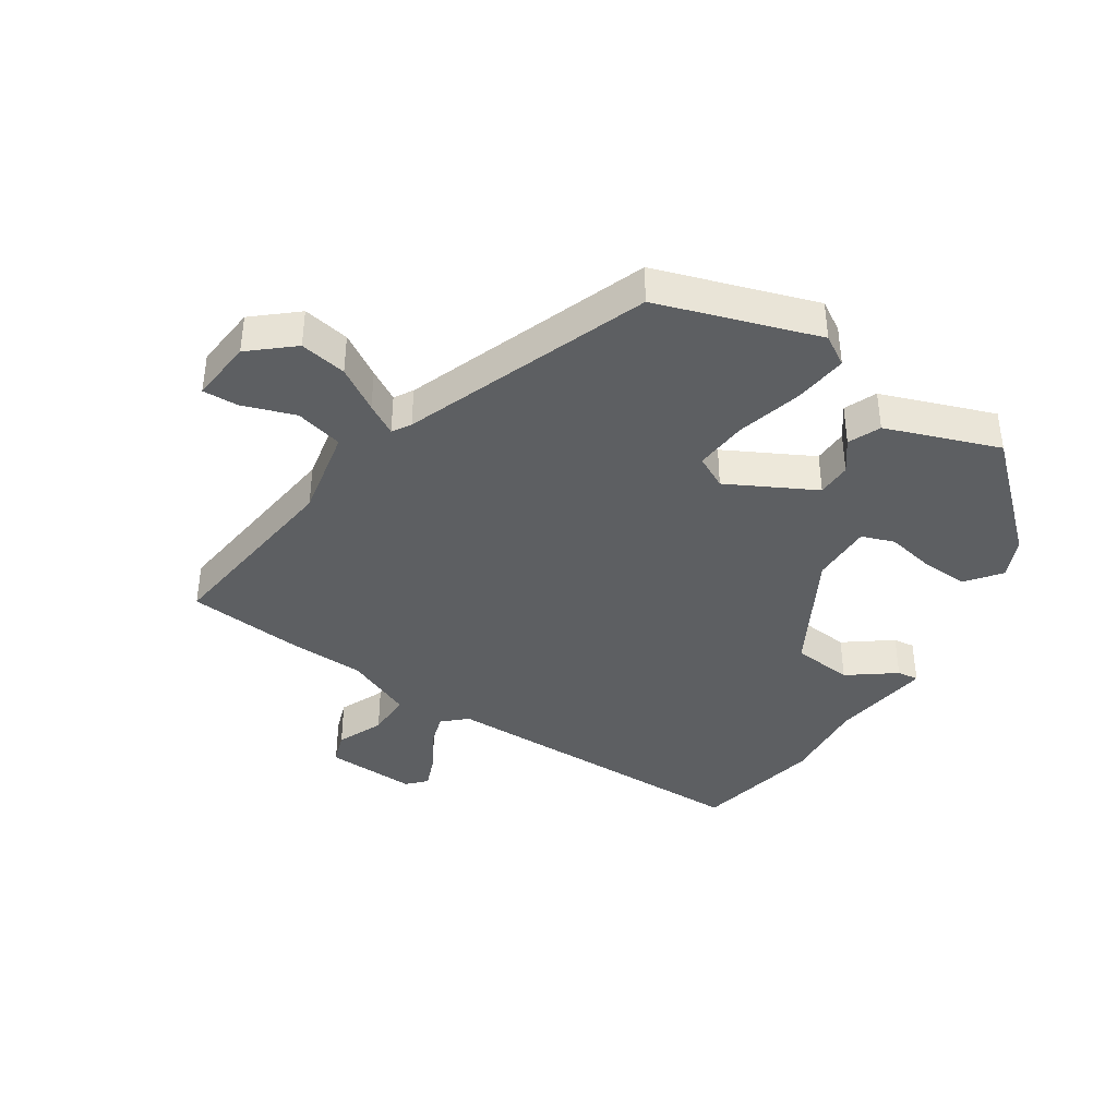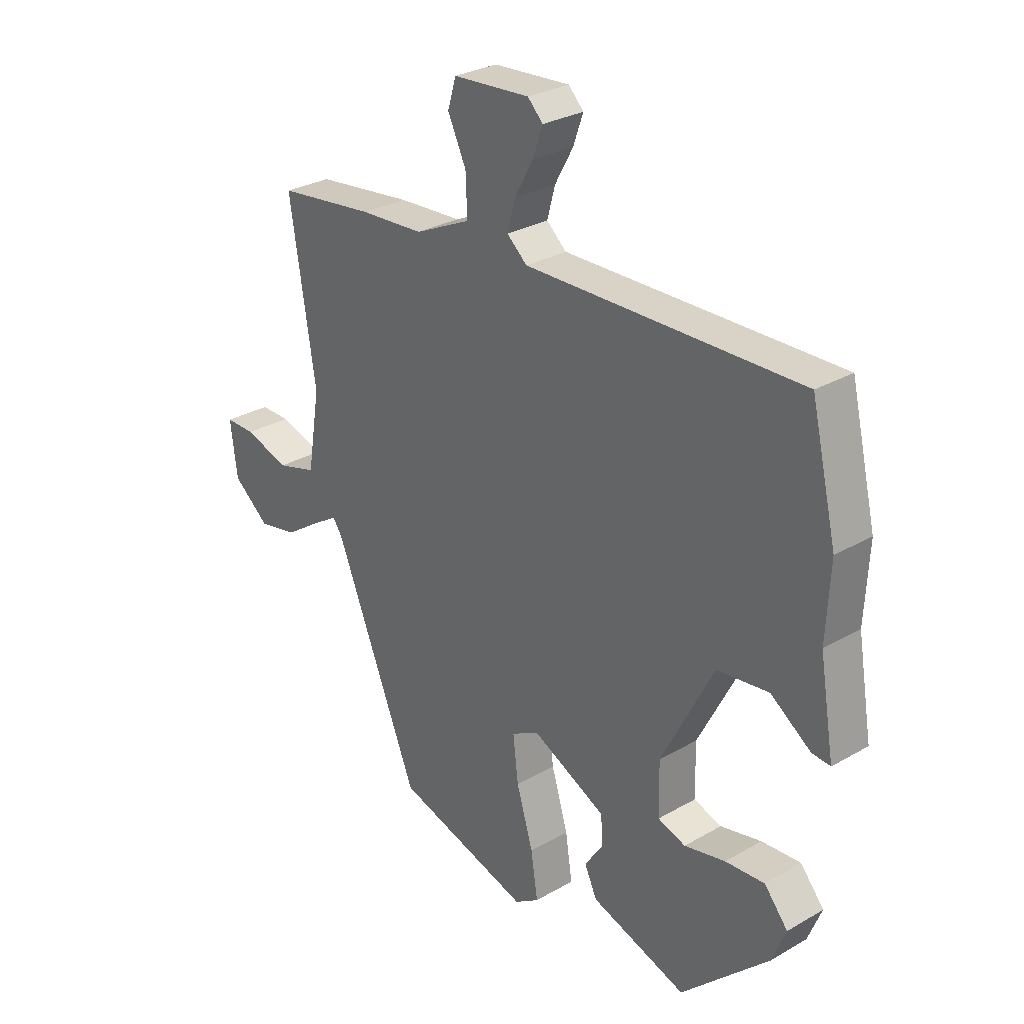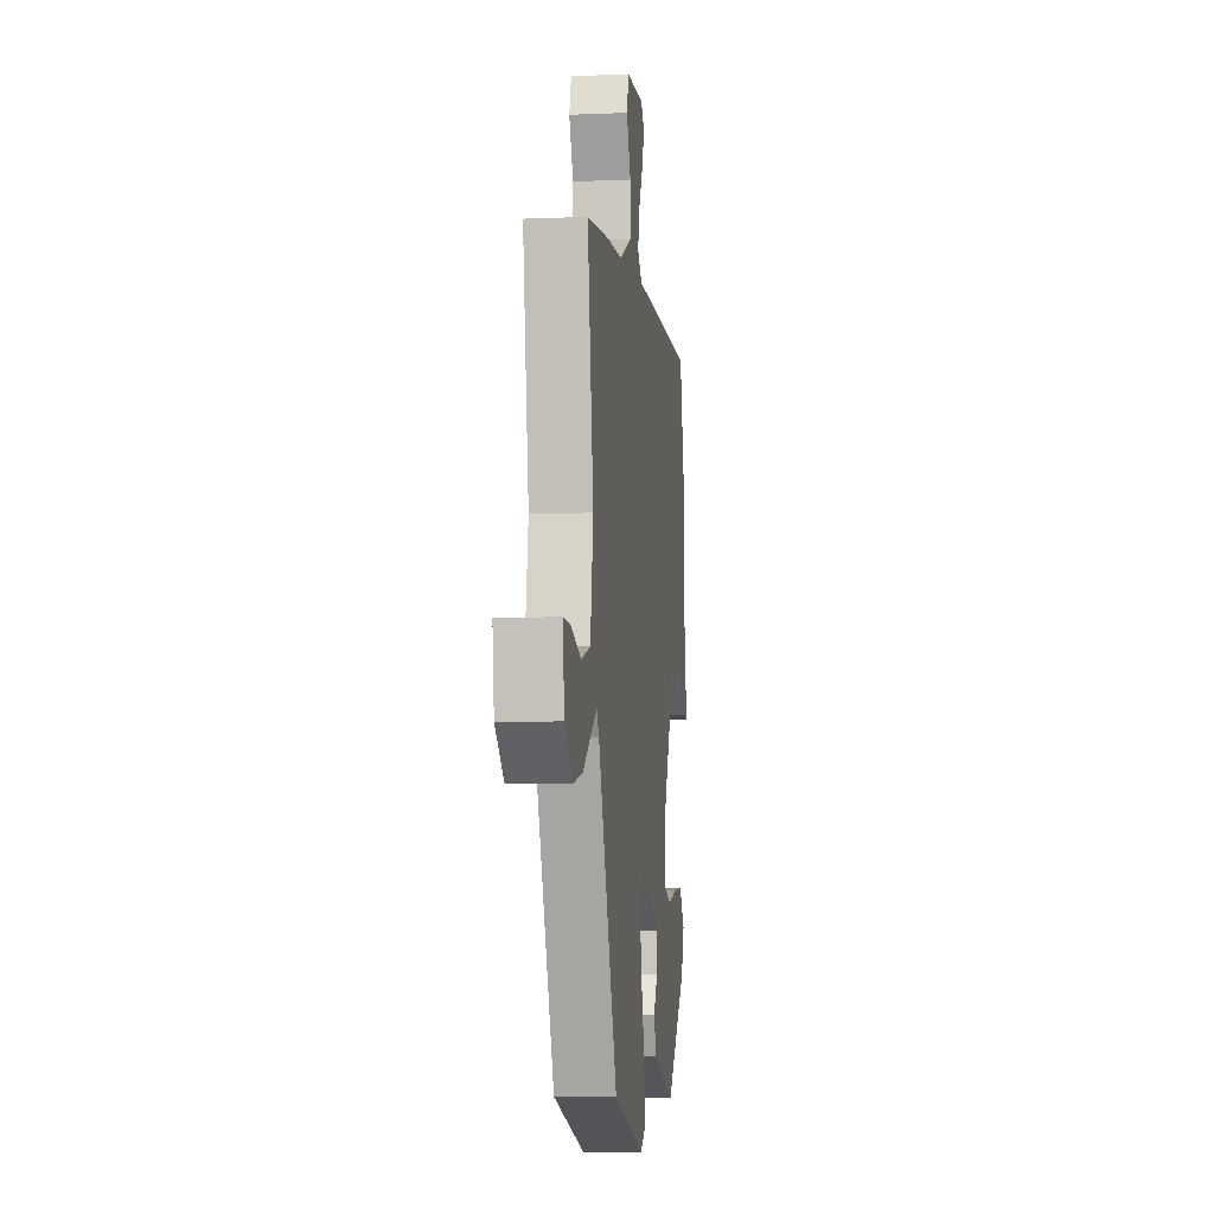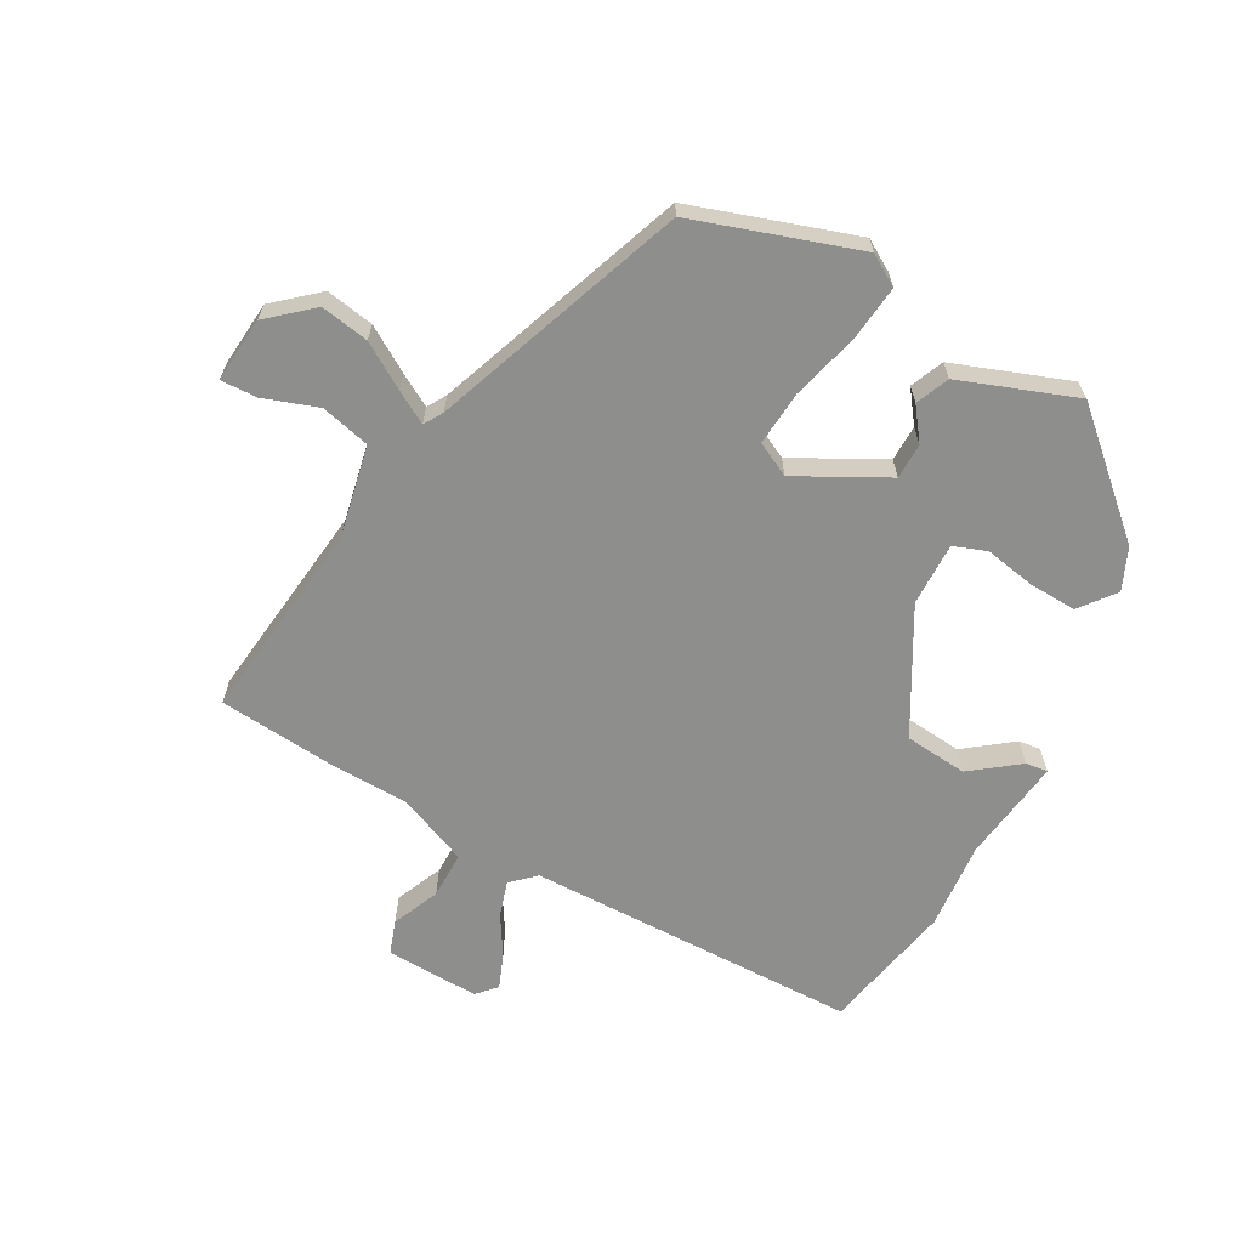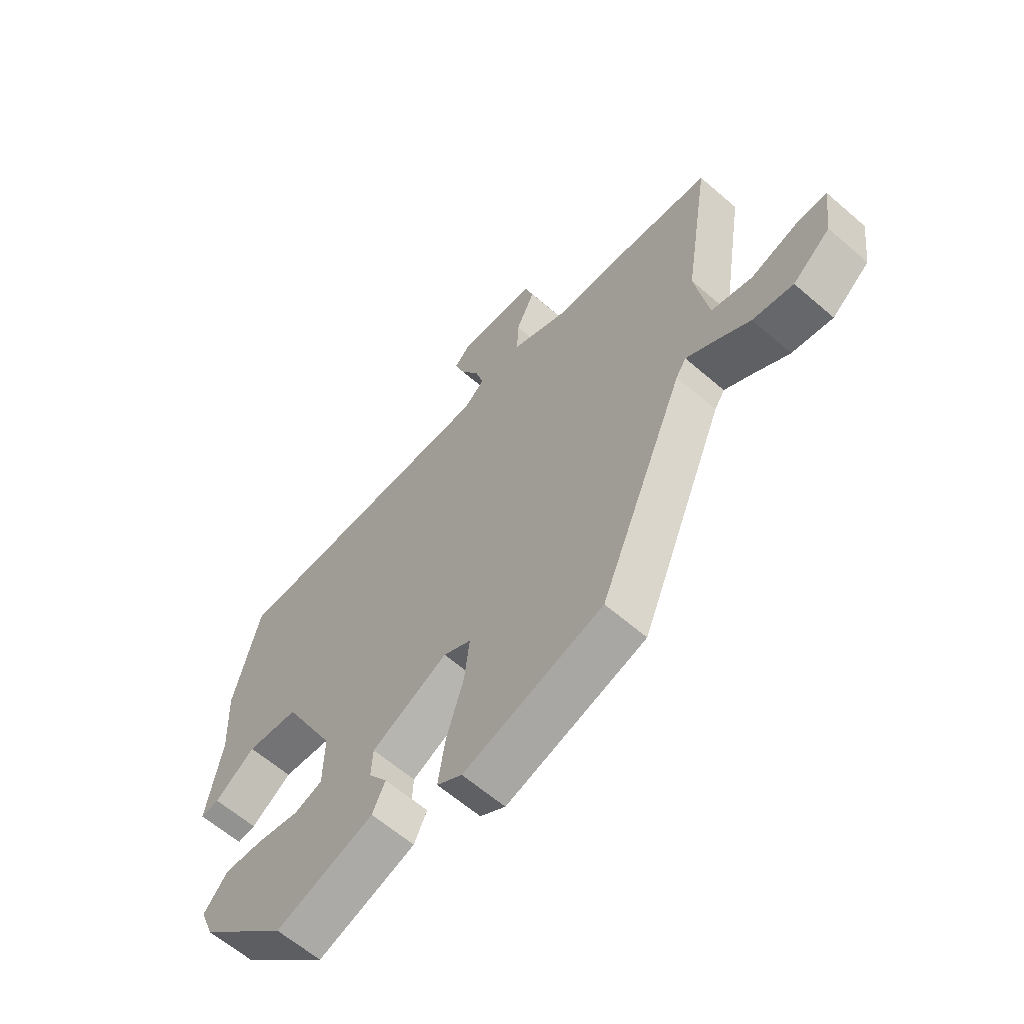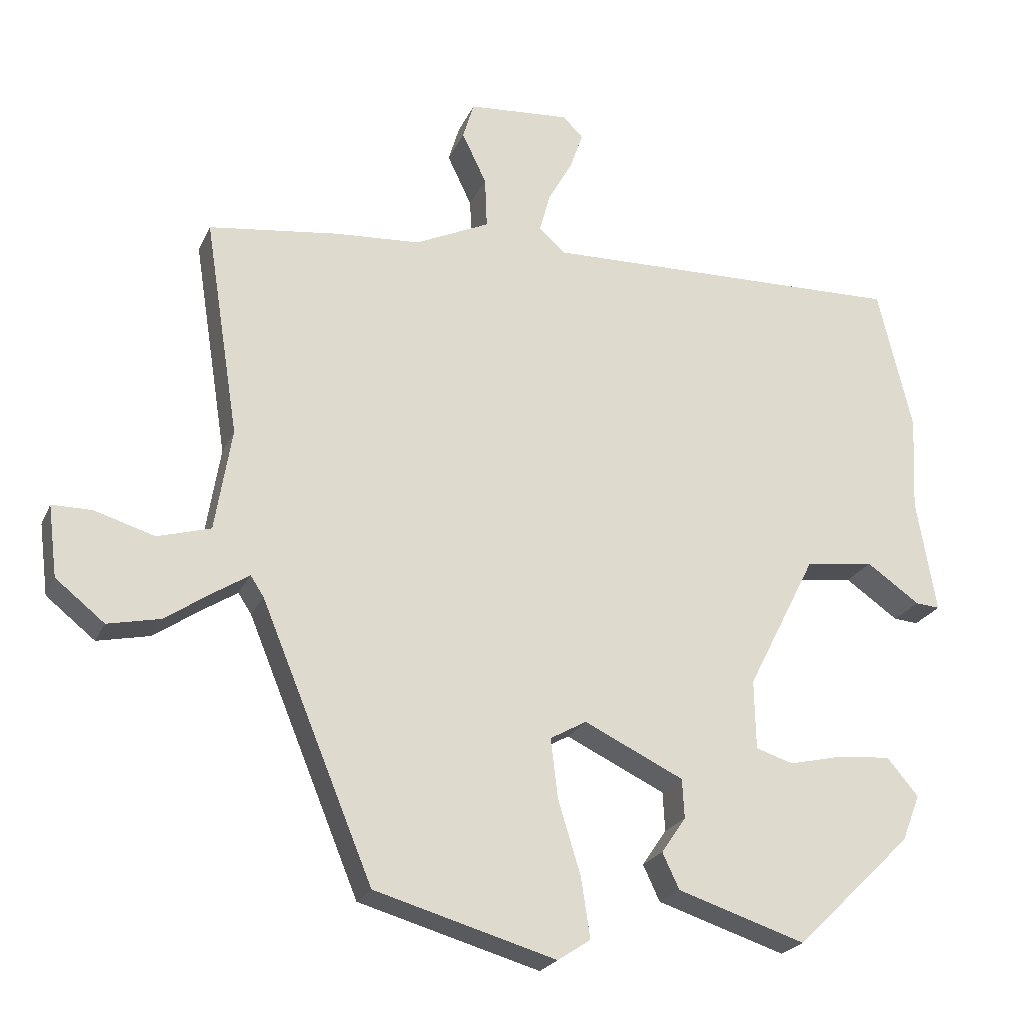
<metadata>
{"format":"obj","ext":"obj","renderer":"f3d","projection":"perspective","resolution":1024,"background":"white","views":[{"elev":-39.6,"azim":148.9,"up":"+Y"},{"elev":29.1,"azim":-130.6,"up":"+Z"},{"elev":-7.4,"azim":96.8,"up":"+Z"},{"elev":-64.9,"azim":153.5,"up":"+Y"},{"elev":-62.3,"azim":48.7,"up":"+Z"},{"elev":-22.8,"azim":160.6,"up":"+Z"}]}
</metadata>
<code>
v 0.312 0.07 -0.446
v 0.053 0.07 -0.52
v 0.006 0.07 -0.489
v 0.019 0.07 -0.403
v 0.051 0.07 -0.298
v 0.061 0.07 -0.213
v 0.009 0.07 -0.184
v -0.133 0.07 -0.252
v -0.136 0.07 -0.308
v -0.101 0.07 -0.359
v -0.125 0.07 -0.41
v -0.308 0.07 -0.469
v -0.475 0.07 -0.307
v -0.501 0.07 -0.241
v -0.456 0.07 -0.188
v -0.381 0.07 -0.194
v -0.303 0.07 -0.212
v -0.25 0.07 -0.195
v -0.248 0.07 -0.096
v -0.347 0.07 0.098
v -0.445 0.07 0.111
v -0.521 0.07 0.058
v -0.556 0.07 0.055
v -0.528 0.07 0.218
v -0.535 0.07 0.355
v -0.486 0.07 0.56
v 0.035 0.07 0.548
v 0.073 0.07 0.581
v 0.058 0.07 0.637
v 0.023 0.07 0.7
v 0.004 0.07 0.754
v 0.033 0.07 0.783
v 0.179 0.07 0.772
v 0.195 0.07 0.719
v 0.16 0.07 0.646
v 0.157 0.07 0.573
v 0.264 0.07 0.523
v 0.385 0.07 0.515
v 0.572 0.07 0.491
v 0.523 0.07 0.179
v 0.547 0.07 0.032
v 0.623 0.07 0.01
v 0.709 0.07 0.036
v 0.766 0.07 0.036
v 0.753 0.07 -0.066
v 0.683 0.07 -0.122
v 0.608 0.07 -0.106
v 0.54 0.07 -0.06
v 0.491 0.07 -0.029
v 0.472 0.07 -0.058
v 0.312 0 -0.446
v 0.053 0 -0.52
v 0.006 0 -0.489
v 0.019 0 -0.403
v 0.051 0 -0.298
v 0.061 0 -0.213
v 0.009 0 -0.184
v -0.133 0 -0.252
v -0.136 0 -0.308
v -0.101 0 -0.359
v -0.125 0 -0.41
v -0.308 0 -0.469
v -0.475 0 -0.307
v -0.501 0 -0.241
v -0.456 0 -0.188
v -0.381 0 -0.194
v -0.303 0 -0.212
v -0.25 0 -0.195
v -0.248 0 -0.096
v -0.347 0 0.098
v -0.445 0 0.111
v -0.521 0 0.058
v -0.556 0 0.055
v -0.528 0 0.218
v -0.535 0 0.355
v -0.486 0 0.56
v 0.035 0 0.548
v 0.073 0 0.581
v 0.058 0 0.637
v 0.023 0 0.7
v 0.004 0 0.754
v 0.033 0 0.783
v 0.179 0 0.772
v 0.195 0 0.719
v 0.16 0 0.646
v 0.157 0 0.573
v 0.264 0 0.523
v 0.385 0 0.515
v 0.572 0 0.491
v 0.523 0 0.179
v 0.547 0 0.032
v 0.623 0 0.01
v 0.709 0 0.036
v 0.766 0 0.036
v 0.753 0 -0.066
v 0.683 0 -0.122
v 0.608 0 -0.106
v 0.54 0 -0.06
v 0.491 0 -0.029
v 0.472 0 -0.058
f 45 46 47 48
f 45 48 49
f 42 43 44 45
f 41 42 45 49
f 40 41 49
f 37 38 39 40
f 36 37 40 49
f 32 33 34 35
f 32 35 36
f 29 30 31 32
f 28 29 32 36
f 27 28 36 49
f 24 25 26 27
f 21 22 23 24
f 20 21 24 27
f 19 20 27 49
f 14 15 16 17
f 12 13 14 17
f 12 17 18
f 9 10 11 12
f 8 9 12 18
f 7 8 18 19
f 2 3 4 5
f 50 1 2 5
f 50 5 6
f 7 19 49 50
f 6 7 50
f 98 97 96 95
f 99 98 95
f 95 94 93 92
f 99 95 92 91
f 99 91 90
f 90 89 88 87
f 99 90 87 86
f 85 84 83 82
f 86 85 82
f 82 81 80 79
f 86 82 79 78
f 99 86 78 77
f 77 76 75 74
f 74 73 72 71
f 77 74 71 70
f 99 77 70 69
f 67 66 65 64
f 67 64 63 62
f 68 67 62
f 62 61 60 59
f 68 62 59 58
f 69 68 58 57
f 55 54 53 52
f 55 52 51 100
f 56 55 100
f 100 99 69 57
f 100 57 56
f 1 51 52 2
f 2 52 53 3
f 3 53 54 4
f 4 54 55 5
f 5 55 56 6
f 6 56 57 7
f 7 57 58 8
f 8 58 59 9
f 9 59 60 10
f 10 60 61 11
f 11 61 62 12
f 12 62 63 13
f 13 63 64 14
f 14 64 65 15
f 15 65 66 16
f 16 66 67 17
f 17 67 68 18
f 18 68 69 19
f 19 69 70 20
f 20 70 71 21
f 21 71 72 22
f 22 72 73 23
f 23 73 74 24
f 24 74 75 25
f 25 75 76 26
f 26 76 77 27
f 27 77 78 28
f 28 78 79 29
f 29 79 80 30
f 30 80 81 31
f 31 81 82 32
f 32 82 83 33
f 33 83 84 34
f 34 84 85 35
f 35 85 86 36
f 36 86 87 37
f 37 87 88 38
f 38 88 89 39
f 39 89 90 40
f 40 90 91 41
f 41 91 92 42
f 42 92 93 43
f 43 93 94 44
f 44 94 95 45
f 45 95 96 46
f 46 96 97 47
f 47 97 98 48
f 48 98 99 49
f 49 99 100 50
f 50 100 51 1

</code>
